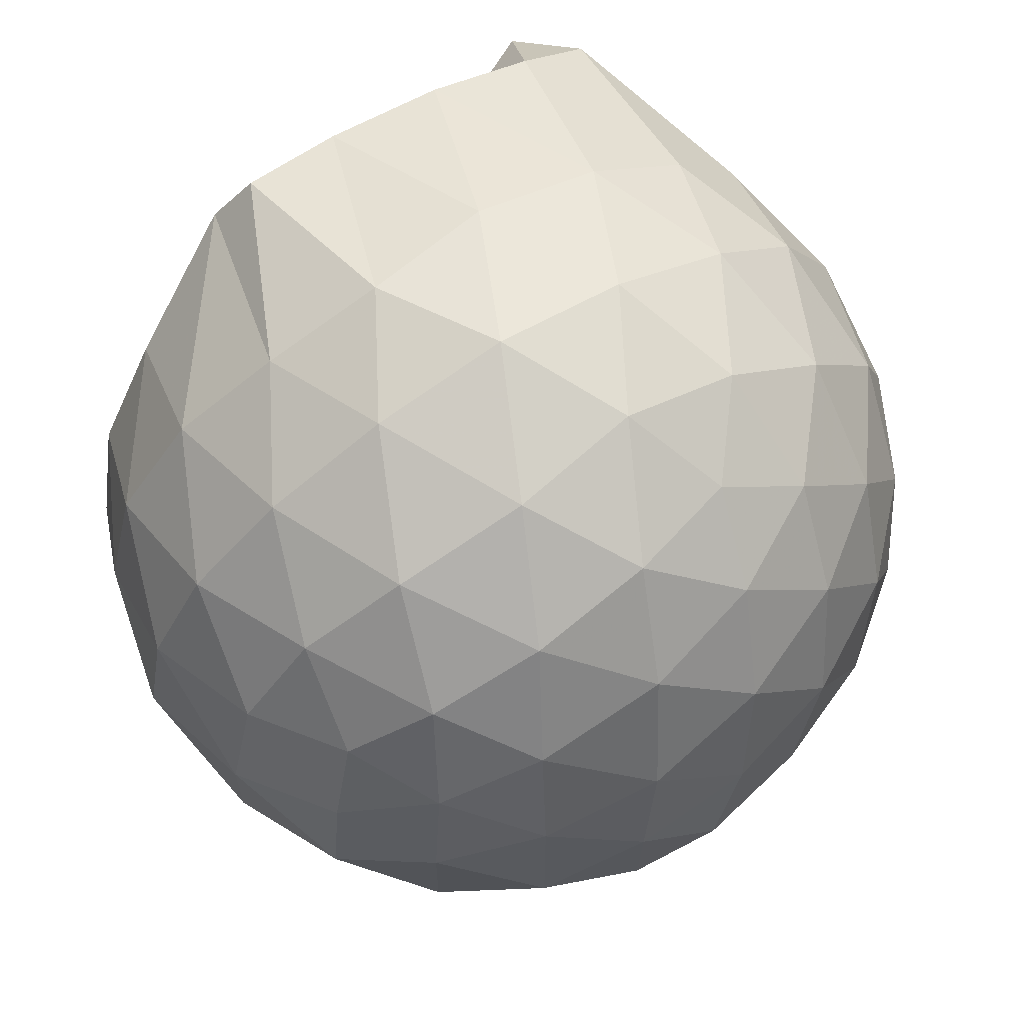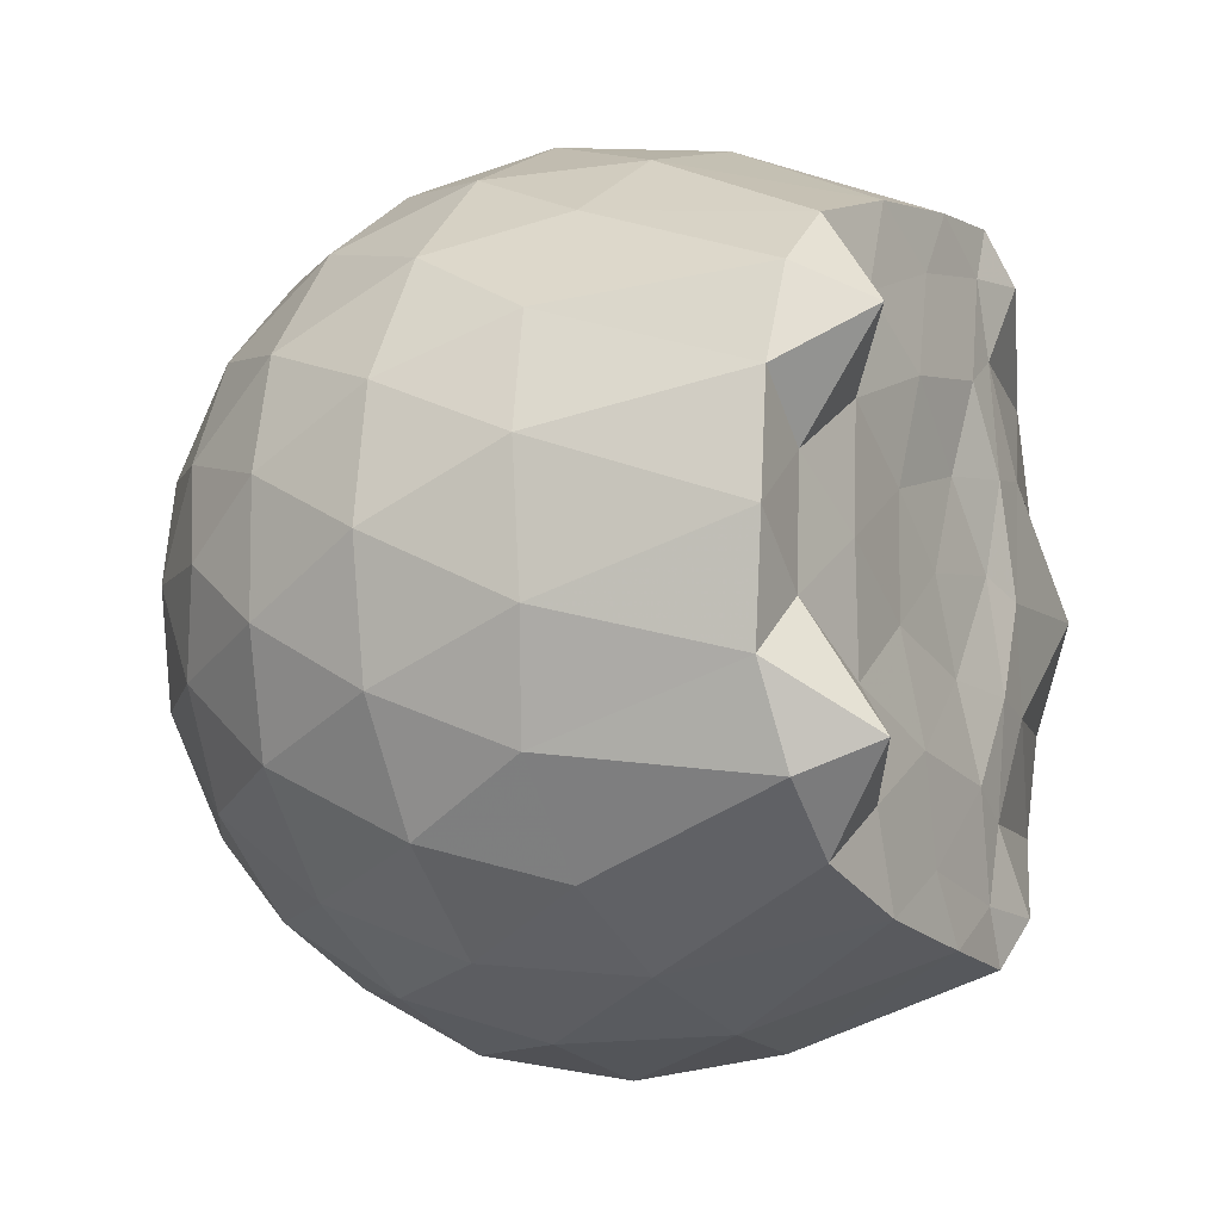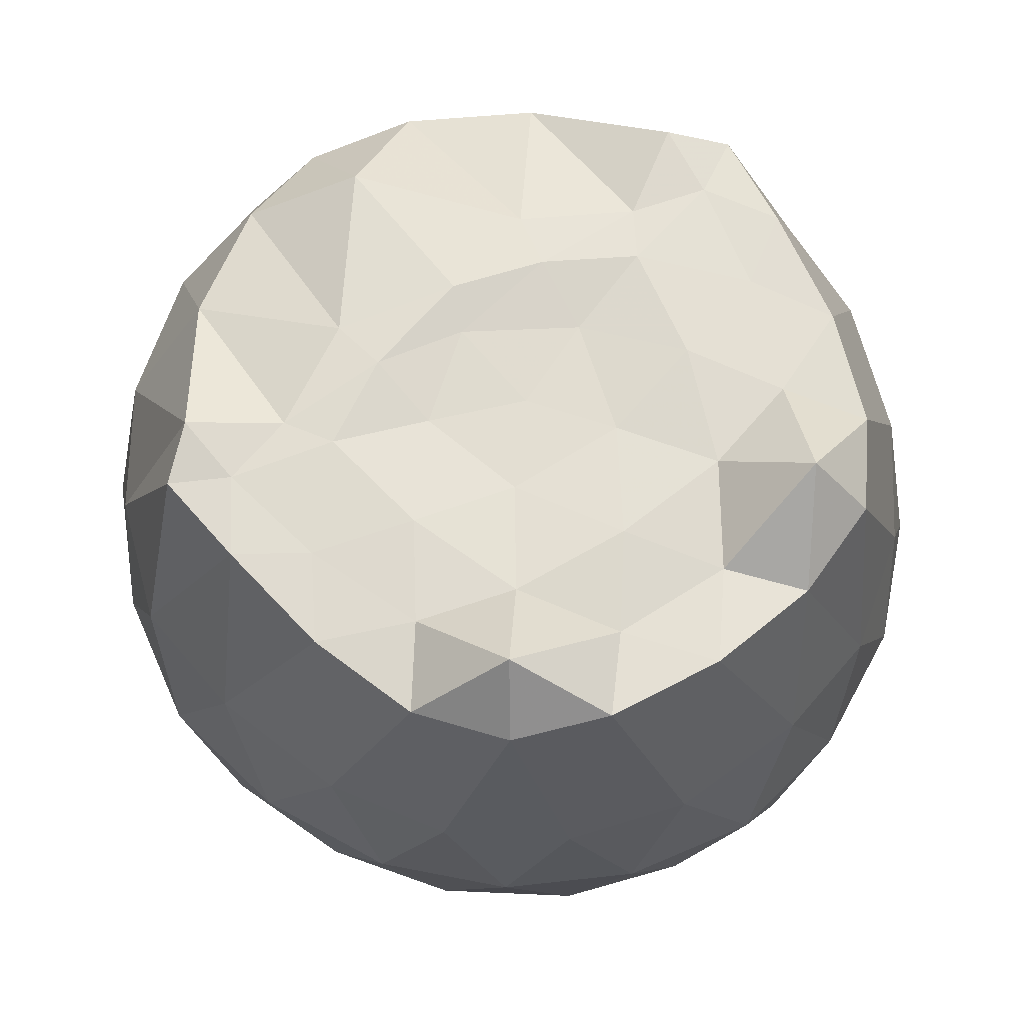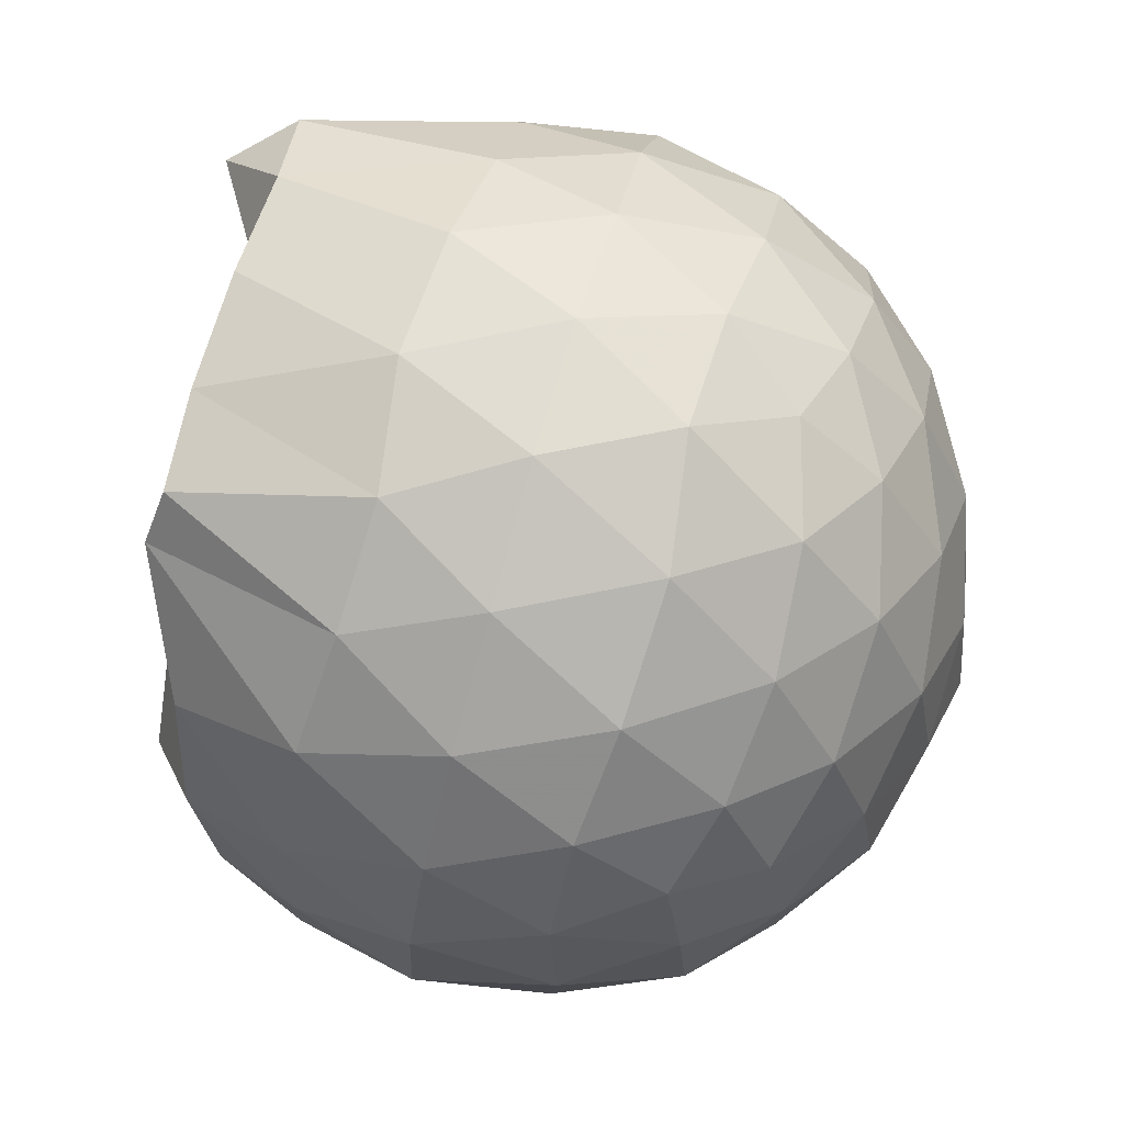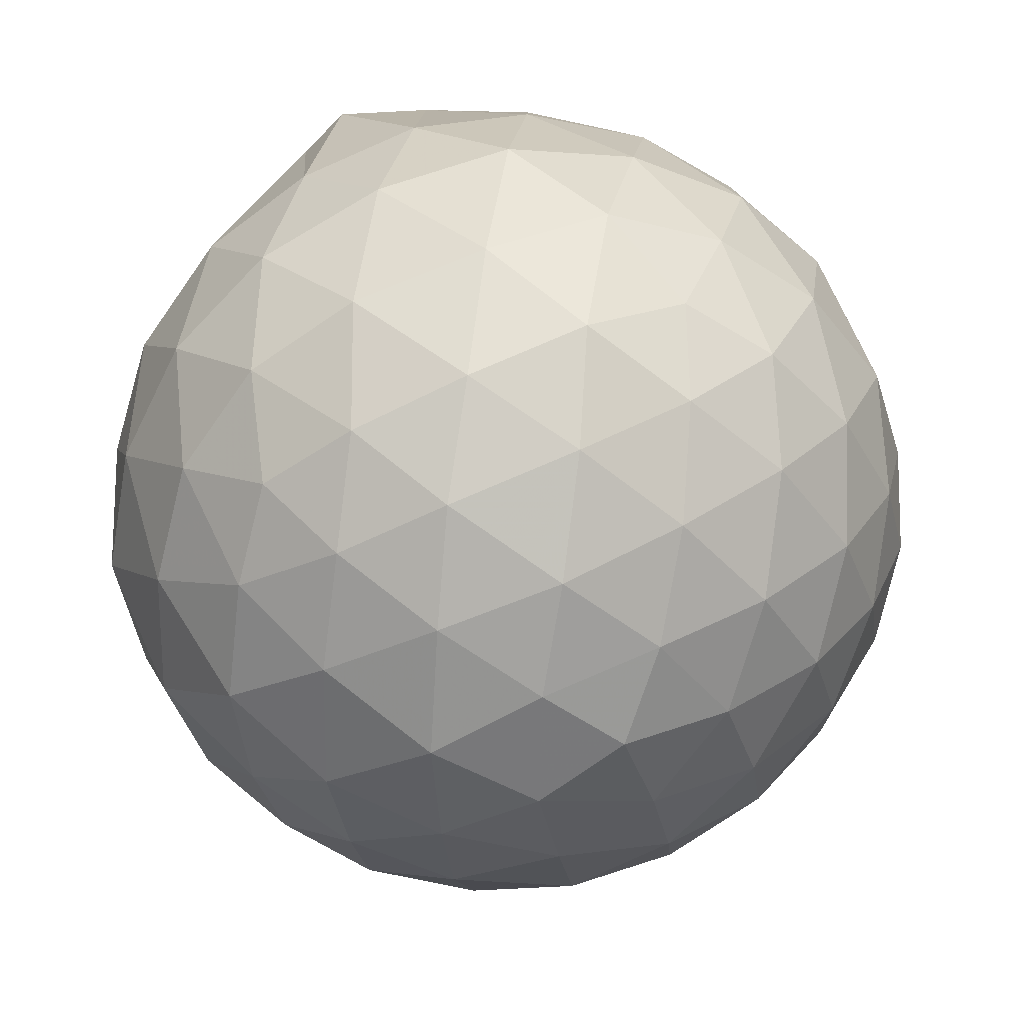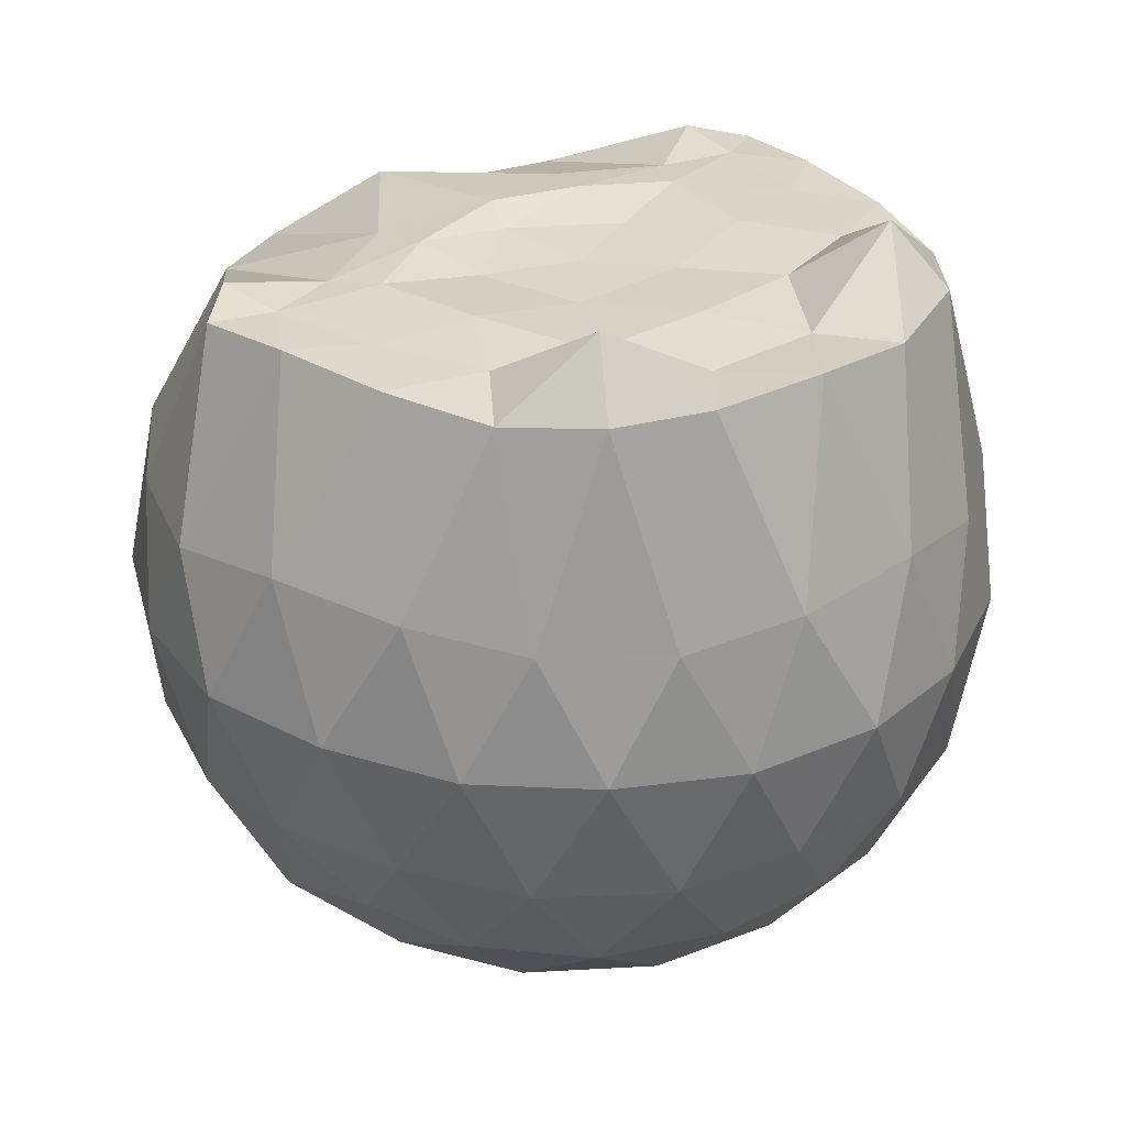
<metadata>
{"format":"obj","ext":"obj","renderer":"f3d","projection":"perspective","resolution":1024,"background":"white","views":[{"elev":71.3,"azim":148.5,"up":"+Y"},{"elev":-9.8,"azim":-58.1,"up":"+Y"},{"elev":68.5,"azim":-124.0,"up":"+Z"},{"elev":79.3,"azim":106.6,"up":"+Y"},{"elev":34.8,"azim":164.0,"up":"+Y"},{"elev":31.3,"azim":-130.2,"up":"+Z"}]}
</metadata>
<code>
v -1.536 -0.01995 0.9673
v -1.474 -0.0111 -0.7638
v -0.6202 -0.0149 0.7262
v -0.7074 0.2095 0.8058
v -0.8738 0.4512 0.8528
v -1.159 0.6449 0.9833
v -1.254 0.7517 0.959
v -1.481 0.7253 0.976
v -1.756 0.6807 0.977
v -2.003 0.5946 0.9699
v -2.179 0.4567 0.99
v -2.254 0.2455 0.9891
v -2.285 -0.01521 0.9941
v -2.255 -0.2772 0.9635
v -2.178 -0.489 0.9889
v -2.002 -0.6271 0.9699
v -1.756 -0.7132 0.977
v -1.481 -0.7577 0.9762
v -1.254 -0.7831 0.959
v -1.159 -0.6765 0.9832
v -0.8738 -0.4833 0.8528
v -0.7062 -0.2411 0.8052
v -0.552 0.1339 0.5144
v -0.6478 0.3982 0.5541
v -0.8323 0.6462 0.5546
v -1.064 0.8172 0.5263
v -1.337 0.9123 0.5191
v -1.634 0.8837 0.5694
v -1.934 0.7848 0.5583
v -2.161 0.6275 0.5299
v -2.334 0.3978 0.523
v -2.42 0.14 0.5562
v -2.409 -0.1725 0.5675
v -2.334 -0.4298 0.5226
v -2.161 -0.6597 0.5295
v -1.934 -0.817 0.5581
v -1.634 -0.9161 0.569
v -1.337 -0.9445 0.5185
v -1.064 -0.8494 0.5271
v -0.8322 -0.6785 0.5551
v -0.6477 -0.4303 0.5548
v -0.5403 -0.1662 0.5265
v -0.5432 0.29 0.2415
v -0.6856 0.5635 0.242
v -0.9022 0.7746 0.2396
v -1.181 0.9103 0.2401
v -1.494 0.9667 0.2456
v -1.802 0.9012 0.249
v -2.079 0.7566 0.2429
v -2.291 0.5455 0.2475
v -2.43 0.2775 0.2398
v -2.488 -0.01628 0.2526
v -2.43 -0.3095 0.2397
v -2.291 -0.5776 0.2477
v -2.078 -0.7888 0.2427
v -1.802 -0.9334 0.2488
v -1.494 -0.9989 0.2454
v -1.18 -0.9425 0.24
v -0.9023 -0.8068 0.2395
v -0.6855 -0.5957 0.242
v -0.5433 -0.3223 0.2413
v -0.4817 -0.01617 0.2332
v -0.64 0.4181 -0.04155
v -0.812 0.6503 -0.04044
v -1.046 0.8061 -0.06836
v -1.35 0.8978 -0.07757
v -1.65 0.9146 -0.02903
v -1.924 0.8093 -0.03624
v -2.153 0.6341 -0.06401
v -2.336 0.3867 -0.0635
v -2.427 0.1291 -0.03345
v -2.439 -0.1613 -0.02188
v -2.336 -0.4188 -0.06338
v -2.153 -0.6664 -0.06402
v -1.924 -0.8416 -0.03627
v -1.65 -0.9469 -0.02906
v -1.35 -0.9301 -0.07758
v -1.046 -0.8384 -0.06843
v -0.812 -0.6825 -0.04038
v -0.64 -0.4504 -0.04159
v -0.5456 -0.1795 -0.07078
v -0.5546 0.1472 -0.08082
v -0.7862 0.4847 -0.2522
v -0.978 0.6291 -0.3119
v -1.235 0.7418 -0.3371
v -1.514 0.8073 -0.3117
v -1.769 0.7791 -0.2363
v -1.96 0.651 -0.3003
v -2.147 0.4465 -0.3242
v -2.287 0.2034 -0.2954
v -2.367 -0.01708 -0.2245
v -2.287 -0.2359 -0.2956
v -2.147 -0.4787 -0.3242
v -1.96 -0.6832 -0.3003
v -1.769 -0.8113 -0.2364
v -1.514 -0.8395 -0.3117
v -1.235 -0.774 -0.3371
v -0.978 -0.6613 -0.3119
v -0.7858 -0.5174 -0.2519
v -0.707 -0.2965 -0.3116
v -0.6625 -0.01597 -0.3463
v -0.707 0.2642 -0.3117
v -0.8272 -0.01758 0.9411
v -1.151 0.2322 0.9726
v -1.28 0.4609 0.9736
v -1.325 0.6276 0.9721
v -1.58 0.5765 0.9806
v -1.842 0.476 0.9876
v -2.066 0.3827 1.132
v -2.106 0.1185 0.9737
v -2.112 -0.152 0.9715
v -2.067 -0.4155 1.131
v -1.841 -0.5089 0.9878
v -1.58 -0.6094 0.98
v -1.325 -0.6614 0.972
v -1.28 -0.4927 0.9731
v -1.151 -0.2653 0.9721
v -1.218 -0.03623 0.9957
v -1.28 0.2097 0.9931
v -1.385 0.3969 0.9864
v -1.645 0.3519 0.9946
v -1.902 0.254 0.9858
v -1.923 -0.0164 0.9914
v -1.902 -0.2868 0.985
v -1.645 -0.385 0.9928
v -1.385 -0.4294 0.9867
v -1.279 -0.24 0.9926
v -1.315 0.00703 0.9746
v -1.454 0.1887 0.9678
v -1.696 0.1192 0.9713
v -1.705 -0.1492 0.9728
v -1.452 -0.2216 0.9684
v -0.9068 0.4042 -0.4443
v -1.142 0.529 -0.5063
v -1.438 0.6216 -0.5117
v -1.716 0.6531 -0.4382
v -1.919 0.4695 -0.4957
v -2.096 0.2241 -0.4952
v -2.206 -0.01499 -0.4349
v -2.096 -0.2563 -0.4952
v -1.919 -0.5018 -0.4957
v -1.716 -0.6855 -0.4381
v -1.438 -0.6538 -0.5118
v -1.142 -0.5612 -0.5064
v -0.9068 -0.4354 -0.4451
v -0.8433 -0.1743 -0.5171
v -0.8516 0.1416 -0.5091
v -1.088 0.2784 -0.613
v -1.359 0.3791 -0.6551
v -1.646 0.4484 -0.6114
v -1.838 0.2295 -0.645
v -1.997 -0.01503 -0.6015
v -1.838 -0.262 -0.6448
v -1.646 -0.4807 -0.6114
v -1.359 -0.4113 -0.6551
v -1.088 -0.3106 -0.6131
v -1.054 -0.01624 -0.6682
v -1.295 0.1289 -0.7194
v -1.566 0.2076 -0.7165
v -1.74 -0.02155 -0.7065
v -1.566 -0.2394 -0.717
v -1.287 -0.1622 -0.7284
f 3 23 4
f 4 23 24
f 4 24 5
f 5 24 25
f 5 25 6
f 6 25 26
f 6 26 7
f 7 26 27
f 7 27 8
f 8 27 28
f 8 28 9
f 9 28 29
f 9 29 10
f 10 29 30
f 10 30 11
f 11 30 31
f 11 31 12
f 12 31 32
f 12 32 13
f 13 32 33
f 13 33 14
f 14 33 34
f 14 34 15
f 15 34 35
f 15 35 16
f 16 35 36
f 16 36 17
f 17 36 37
f 17 37 18
f 18 37 38
f 18 38 19
f 19 38 39
f 19 39 20
f 20 39 40
f 20 40 21
f 21 40 41
f 21 41 22
f 22 41 42
f 22 42 3
f 3 42 23
f 23 43 24
f 24 43 44
f 24 44 25
f 25 44 45
f 25 45 26
f 26 45 46
f 26 46 27
f 27 46 47
f 27 47 28
f 28 47 48
f 28 48 29
f 29 48 49
f 29 49 30
f 30 49 50
f 30 50 31
f 31 50 51
f 31 51 32
f 32 51 52
f 32 52 33
f 33 52 53
f 33 53 34
f 34 53 54
f 34 54 35
f 35 54 55
f 35 55 36
f 36 55 56
f 36 56 37
f 37 56 57
f 37 57 38
f 38 57 58
f 38 58 39
f 39 58 59
f 39 59 40
f 40 59 60
f 40 60 41
f 41 60 61
f 41 61 42
f 42 61 62
f 42 62 23
f 23 62 43
f 43 63 44
f 44 63 64
f 44 64 45
f 45 64 65
f 45 65 46
f 46 65 66
f 46 66 47
f 47 66 67
f 47 67 48
f 48 67 68
f 48 68 49
f 49 68 69
f 49 69 50
f 50 69 70
f 50 70 51
f 51 70 71
f 51 71 52
f 52 71 72
f 52 72 53
f 53 72 73
f 53 73 54
f 54 73 74
f 54 74 55
f 55 74 75
f 55 75 56
f 56 75 76
f 56 76 57
f 57 76 77
f 57 77 58
f 58 77 78
f 58 78 59
f 59 78 79
f 59 79 60
f 60 79 80
f 60 80 61
f 61 80 81
f 61 81 62
f 62 81 82
f 62 82 43
f 43 82 63
f 63 83 64
f 64 83 84
f 64 84 65
f 65 84 85
f 65 85 66
f 66 85 86
f 66 86 67
f 67 86 87
f 67 87 68
f 68 87 88
f 68 88 69
f 69 88 89
f 69 89 70
f 70 89 90
f 70 90 71
f 71 90 91
f 71 91 72
f 72 91 92
f 72 92 73
f 73 92 93
f 73 93 74
f 74 93 94
f 74 94 75
f 75 94 95
f 75 95 76
f 76 95 96
f 76 96 77
f 77 96 97
f 77 97 78
f 78 97 98
f 78 98 79
f 79 98 99
f 79 99 80
f 80 99 100
f 80 100 81
f 81 100 101
f 81 101 82
f 82 101 102
f 82 102 63
f 63 102 83
f 103 104 118
f 104 119 118
f 104 105 119
f 105 120 119
f 105 106 120
f 106 107 120
f 107 121 120
f 107 108 121
f 108 122 121
f 108 109 122
f 109 110 122
f 110 123 122
f 110 111 123
f 111 124 123
f 111 112 124
f 112 113 124
f 113 125 124
f 113 114 125
f 114 126 125
f 114 115 126
f 115 116 126
f 116 127 126
f 116 117 127
f 117 118 127
f 117 103 118
f 118 119 128
f 119 129 128
f 119 120 129
f 120 121 129
f 121 130 129
f 121 122 130
f 122 123 130
f 123 131 130
f 123 124 131
f 124 125 131
f 125 132 131
f 125 126 132
f 126 127 132
f 127 128 132
f 127 118 128
f 133 148 134
f 134 148 149
f 134 149 135
f 135 149 150
f 135 150 136
f 136 150 137
f 137 150 151
f 137 151 138
f 138 151 152
f 138 152 139
f 139 152 140
f 140 152 153
f 140 153 141
f 141 153 154
f 141 154 142
f 142 154 143
f 143 154 155
f 143 155 144
f 144 155 156
f 144 156 145
f 145 156 146
f 146 156 157
f 146 157 147
f 147 157 148
f 147 148 133
f 148 158 149
f 149 158 159
f 149 159 150
f 150 159 151
f 151 159 160
f 151 160 152
f 152 160 153
f 153 160 161
f 153 161 154
f 154 161 155
f 155 161 162
f 155 162 156
f 156 162 157
f 157 162 158
f 157 158 148
f 3 4 103
f 103 4 104
f 4 5 104
f 104 5 105
f 5 6 105
f 105 6 106
f 6 7 106
f 7 8 106
f 106 8 107
f 8 9 107
f 107 9 108
f 9 10 108
f 108 10 109
f 10 11 109
f 11 12 109
f 109 12 110
f 12 13 110
f 110 13 111
f 13 14 111
f 111 14 112
f 14 15 112
f 15 16 112
f 112 16 113
f 16 17 113
f 113 17 114
f 17 18 114
f 114 18 115
f 18 19 115
f 19 20 115
f 115 20 116
f 20 21 116
f 116 21 117
f 21 22 117
f 117 22 103
f 22 3 103
f 83 133 84
f 84 133 134
f 84 134 85
f 85 134 135
f 85 135 86
f 86 135 136
f 86 136 87
f 87 136 88
f 88 136 137
f 88 137 89
f 89 137 138
f 89 138 90
f 90 138 139
f 90 139 91
f 91 139 92
f 92 139 140
f 92 140 93
f 93 140 141
f 93 141 94
f 94 141 142
f 94 142 95
f 95 142 96
f 96 142 143
f 96 143 97
f 97 143 144
f 97 144 98
f 98 144 145
f 98 145 99
f 99 145 100
f 100 145 146
f 100 146 101
f 101 146 147
f 101 147 102
f 102 147 133
f 102 133 83
f 128 129 1
f 129 130 1
f 130 131 1
f 131 132 1
f 132 128 1
f 159 158 2
f 160 159 2
f 161 160 2
f 162 161 2
f 158 162 2

</code>
